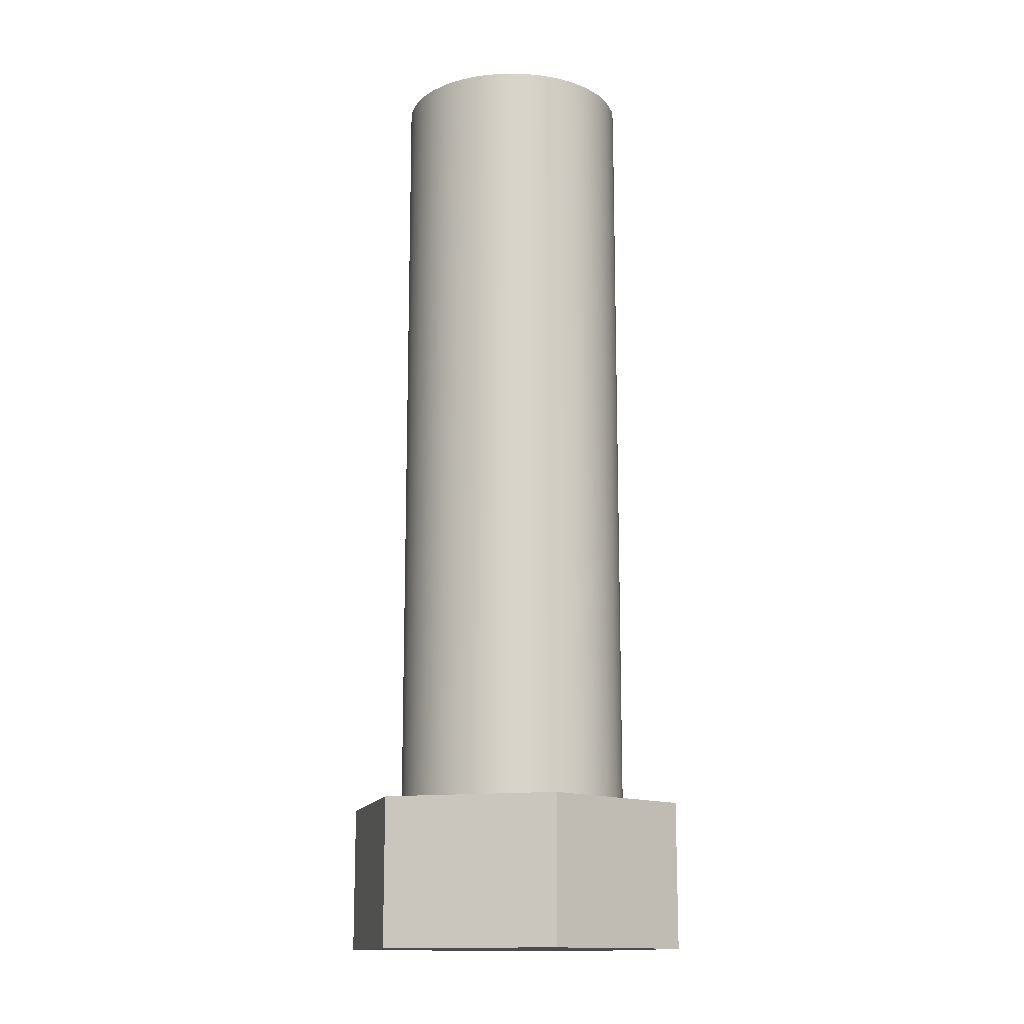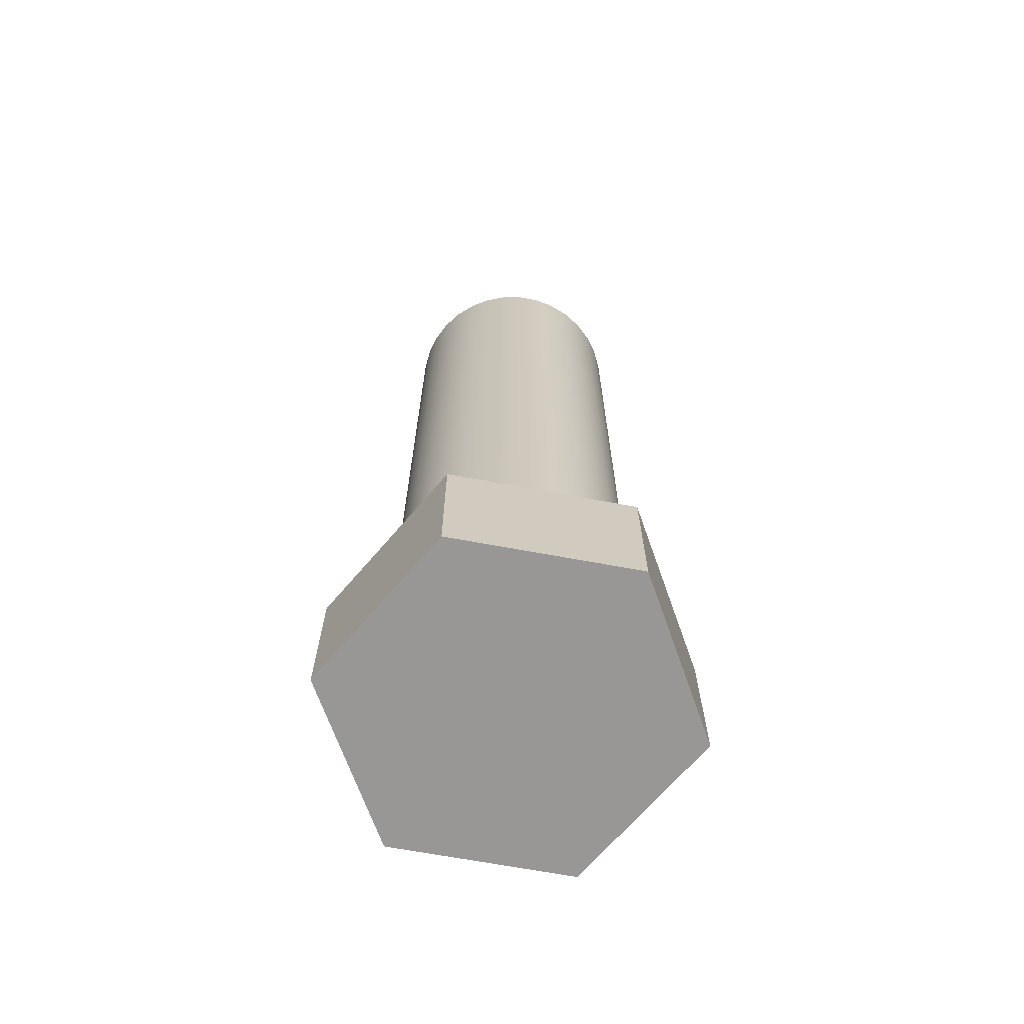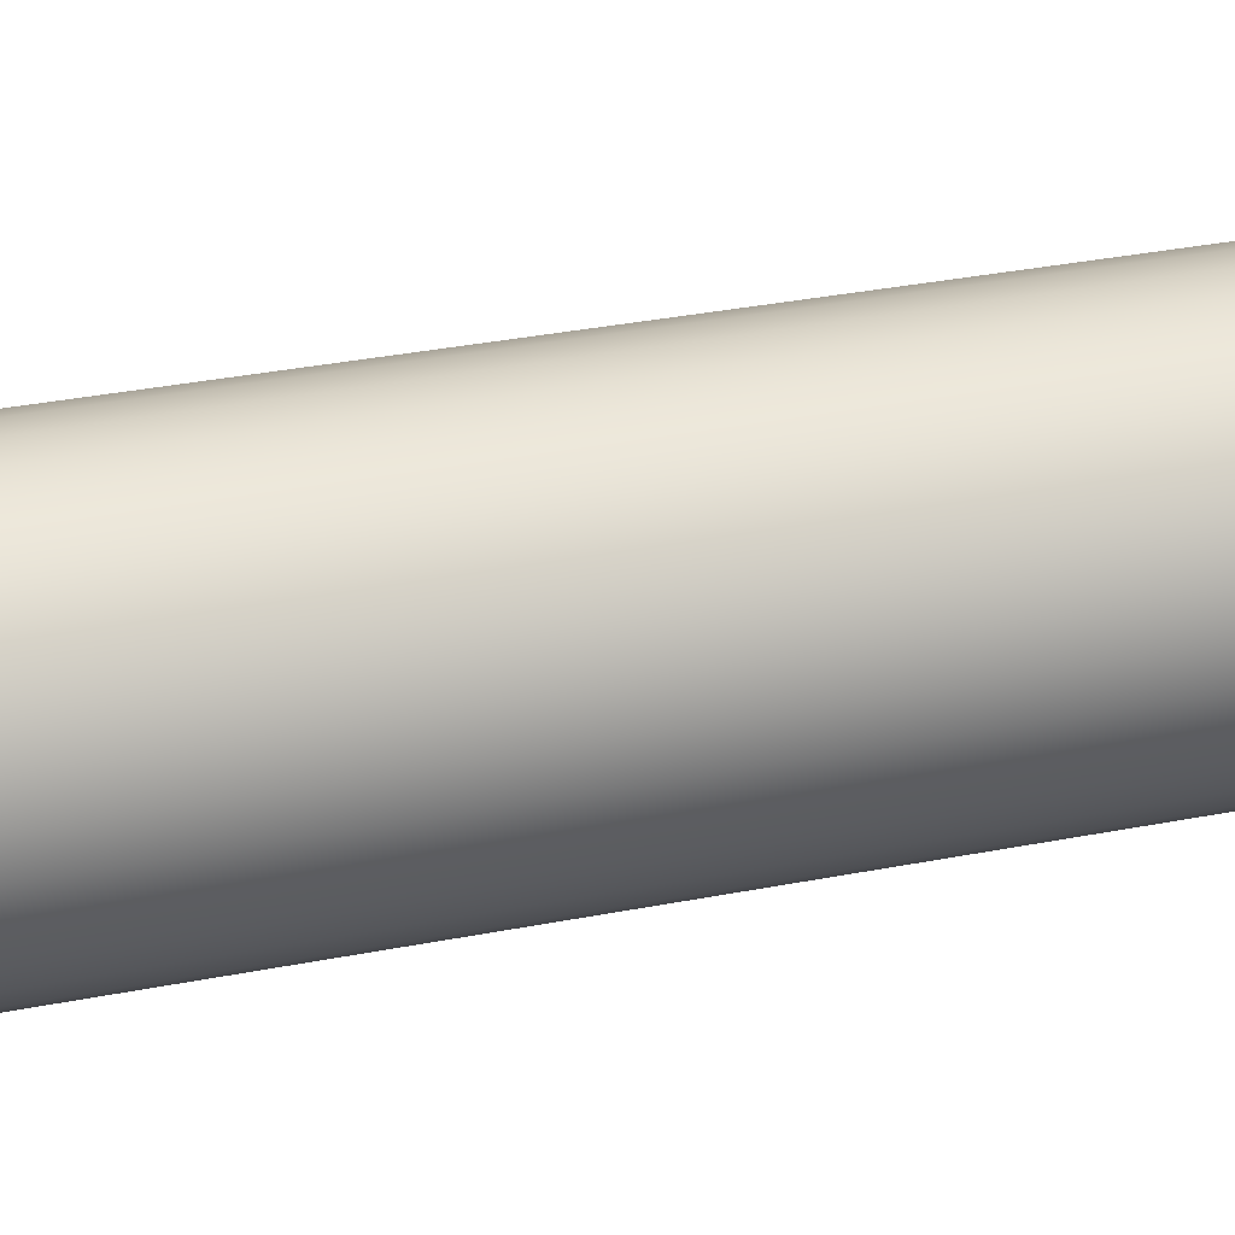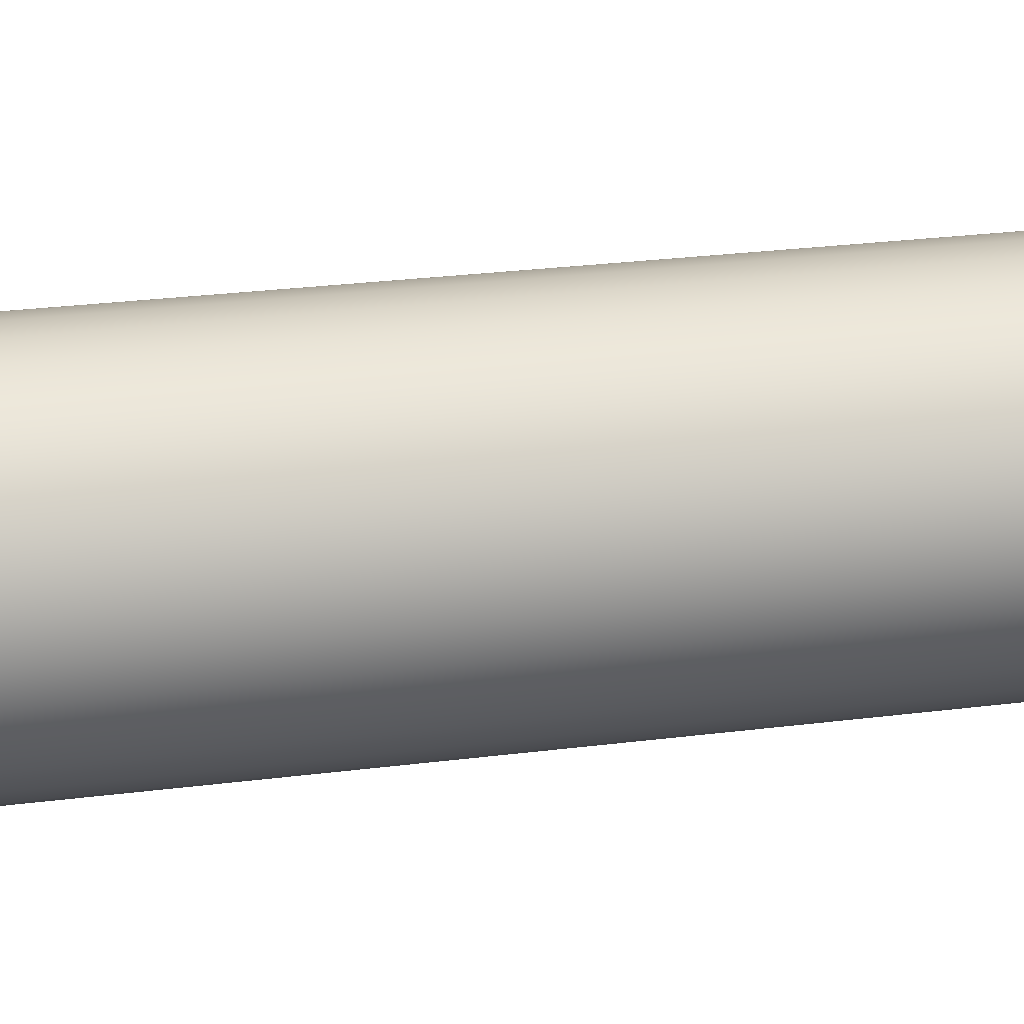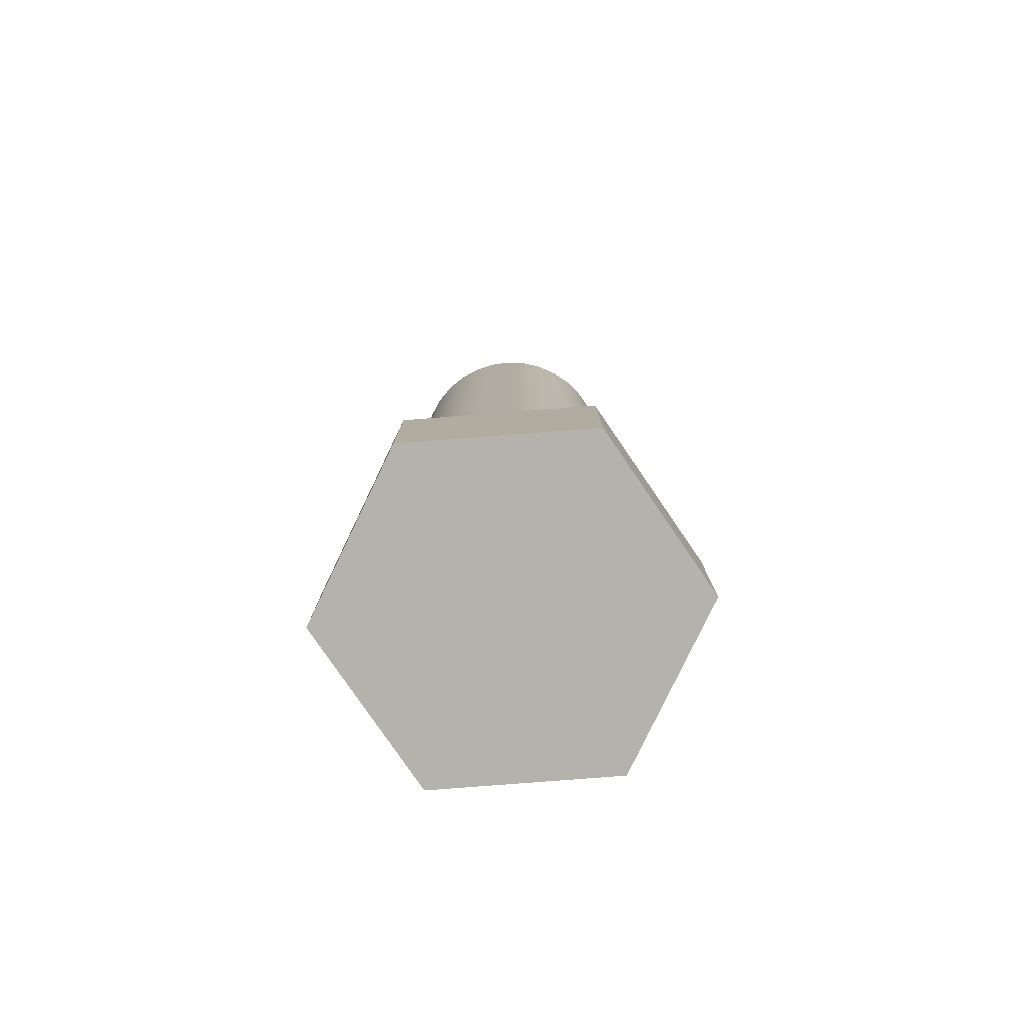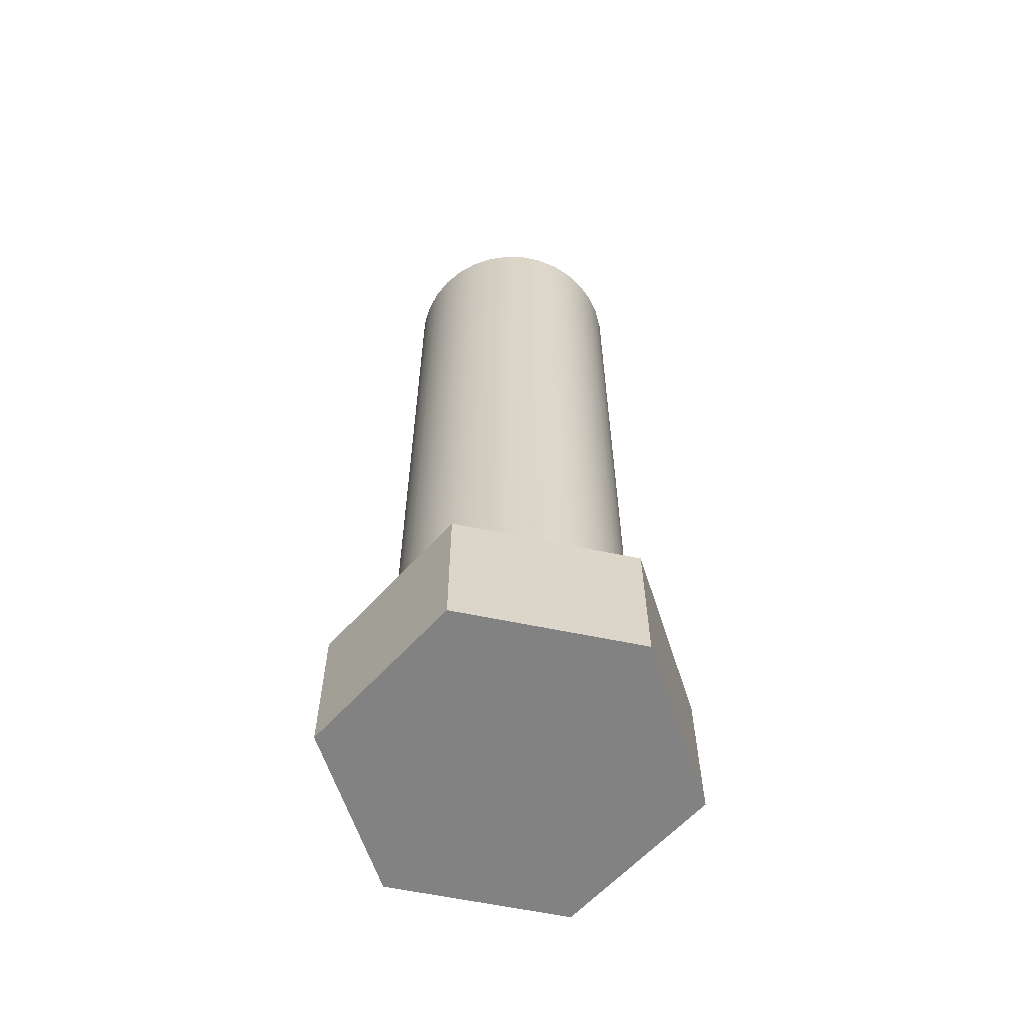
<metadata>
{"format":"obj","ext":"obj","renderer":"f3d","projection":"perspective","resolution":1024,"background":"white","views":[{"elev":-14.0,"azim":75.8,"up":"+Z"},{"elev":-68.2,"azim":169.5,"up":"+Z"},{"elev":32.6,"azim":-105.5,"up":"+Y"},{"elev":24.6,"azim":-102.2,"up":"+Y"},{"elev":-79.5,"azim":124.4,"up":"+Z"},{"elev":-60.9,"azim":168.0,"up":"+Z"}]}
</metadata>
<code>
v -0.375 5.551e-17 0
v -0.1875 -0.3248 0
v -0.1875 -0.3248 0.313
v -0.375 5.551e-17 0.313
v -0.1875 0.3248 0
v -0.375 5.551e-17 0
v -0.375 5.551e-17 0.313
v -0.1875 0.3248 0.313
v -0.1875 -0.3248 0
v 0.1875 -0.3248 0
v 0.1875 -0.3248 0.313
v -0.1875 -0.3248 0.313
v 0.1875 0.3248 0
v -0.1875 0.3248 0
v -0.1875 0.3248 0.313
v 0.1875 0.3248 0.313
v -0.25 -3.062e-17 2
v -0.2457 -0.04594 2
v -0.2331 -0.09031 2
v -0.2126 -0.1316 2
v -0.1848 -0.1684 2
v -0.1507 -0.1995 2
v -0.1114 -0.2238 2
v -0.06842 -0.2405 2
v -0.02307 -0.2489 2
v 0.02307 -0.2489 2
v 0.06842 -0.2405 2
v 0.1114 -0.2238 2
v 0.1507 -0.1995 2
v 0.1848 -0.1684 2
v 0.2126 -0.1316 2
v 0.2331 -0.09031 2
v 0.2457 -0.04594 2
v 0.25 0 2
v 0.2457 0.04594 2
v 0.2331 0.09031 2
v 0.2126 0.1316 2
v 0.1848 0.1684 2
v 0.1507 0.1995 2
v 0.1114 0.2238 2
v 0.06842 0.2405 2
v 0.02307 0.2489 2
v -0.02307 0.2489 2
v -0.06842 0.2405 2
v -0.1114 0.2238 2
v -0.1507 0.1995 2
v -0.1848 0.1684 2
v -0.2126 0.1316 2
v -0.2331 0.09031 2
v -0.2457 0.04594 2
v -0.25 3.062e-17 0.313
v -0.2457 0.04594 0.313
v -0.2331 0.09031 0.313
v -0.2126 0.1316 0.313
v -0.1848 0.1684 0.313
v -0.1507 0.1995 0.313
v -0.1114 0.2238 0.313
v -0.06842 0.2405 0.313
v -0.02307 0.2489 0.313
v 0.02307 0.2489 0.313
v 0.06842 0.2405 0.313
v 0.1114 0.2238 0.313
v 0.1507 0.1995 0.313
v 0.1848 0.1684 0.313
v 0.2126 0.1316 0.313
v 0.2331 0.09031 0.313
v 0.2457 0.04594 0.313
v 0.25 0 0.313
v 0.2457 -0.04594 0.313
v 0.2331 -0.09031 0.313
v 0.2126 -0.1316 0.313
v 0.1848 -0.1684 0.313
v 0.1507 -0.1995 0.313
v 0.1114 -0.2238 0.313
v 0.06842 -0.2405 0.313
v 0.02307 -0.2489 0.313
v -0.02307 -0.2489 0.313
v -0.06842 -0.2405 0.313
v -0.1114 -0.2238 0.313
v -0.1507 -0.1995 0.313
v -0.1848 -0.1684 0.313
v -0.2126 -0.1316 0.313
v -0.2331 -0.09031 0.313
v -0.2457 -0.04594 0.313
v 0.375 0 0.313
v 0.1875 0.3248 0.313
v -0.1875 0.3248 0.313
v -0.375 5.551e-17 0.313
v -0.1875 -0.3248 0.313
v 0.1875 -0.3248 0.313
v 0.1875 -0.3248 0
v 0.375 0 0
v 0.375 0 0.313
v 0.1875 -0.3248 0.313
v 0.375 0 0
v 0.1875 0.3248 0
v 0.1875 0.3248 0.313
v 0.375 0 0.313
v -0.25 -3.062e-17 2
v -0.2457 0.04594 2
v -0.2331 0.09031 2
v -0.2126 0.1316 2
v -0.1848 0.1684 2
v -0.1507 0.1995 2
v -0.1114 0.2238 2
v -0.06842 0.2405 2
v -0.02307 0.2489 2
v 0.02307 0.2489 2
v 0.06842 0.2405 2
v 0.1114 0.2238 2
v 0.1507 0.1995 2
v 0.1848 0.1684 2
v 0.2126 0.1316 2
v 0.2331 0.09031 2
v 0.2457 0.04594 2
v 0.25 0 2
v 0.2457 -0.04594 2
v 0.2331 -0.09031 2
v 0.2126 -0.1316 2
v 0.1848 -0.1684 2
v 0.1507 -0.1995 2
v 0.1114 -0.2238 2
v 0.06842 -0.2405 2
v 0.02307 -0.2489 2
v -0.02307 -0.2489 2
v -0.06842 -0.2405 2
v -0.1114 -0.2238 2
v -0.1507 -0.1995 2
v -0.1848 -0.1684 2
v -0.2126 -0.1316 2
v -0.2331 -0.09031 2
v -0.2457 -0.04594 2
v -0.25 3.062e-17 0.313
v -0.2457 -0.04594 0.313
v -0.2331 -0.09031 0.313
v -0.2126 -0.1316 0.313
v -0.1848 -0.1684 0.313
v -0.1507 -0.1995 0.313
v -0.1114 -0.2238 0.313
v -0.06842 -0.2405 0.313
v -0.02307 -0.2489 0.313
v 0.02307 -0.2489 0.313
v 0.06842 -0.2405 0.313
v 0.1114 -0.2238 0.313
v 0.1507 -0.1995 0.313
v 0.1848 -0.1684 0.313
v 0.2126 -0.1316 0.313
v 0.2331 -0.09031 0.313
v 0.2457 -0.04594 0.313
v 0.25 0 0.313
v 0.2457 0.04594 0.313
v 0.2331 0.09031 0.313
v 0.2126 0.1316 0.313
v 0.1848 0.1684 0.313
v 0.1507 0.1995 0.313
v 0.1114 0.2238 0.313
v 0.06842 0.2405 0.313
v 0.02307 0.2489 0.313
v -0.02307 0.2489 0.313
v -0.06842 0.2405 0.313
v -0.1114 0.2238 0.313
v -0.1507 0.1995 0.313
v -0.1848 0.1684 0.313
v -0.2126 0.1316 0.313
v -0.2331 0.09031 0.313
v -0.2457 0.04594 0.313
v -0.25 3.062e-17 0.313
v -0.25 -3.062e-17 2
v 0.1875 0.3248 0
v 0.375 0 0
v 0.1875 -0.3248 0
v -0.1875 -0.3248 0
v -0.375 5.551e-17 0
v -0.1875 0.3248 0
f 1 2 4
f 4 2 3
f 5 6 8
f 8 6 7
f 9 10 12
f 12 10 11
f 13 14 16
f 16 14 15
f 18 33 17
f 17 33 34
f 17 34 50
f 50 34 35
f 50 35 49
f 49 35 36
f 49 36 48
f 48 36 37
f 48 37 47
f 47 37 38
f 47 38 46
f 46 38 39
f 46 39 45
f 45 39 40
f 45 40 44
f 44 40 41
f 44 41 43
f 43 41 42
f 33 18 32
f 32 18 19
f 32 19 31
f 31 19 20
f 31 20 30
f 30 20 21
f 30 21 29
f 29 21 22
f 29 22 28
f 28 22 23
f 28 23 27
f 27 23 24
f 27 24 26
f 26 24 25
f 84 51 88
f 88 51 52
f 88 52 53
f 53 54 88
f 88 54 87
f 87 54 55
f 87 55 56
f 56 57 87
f 87 57 58
f 87 58 59
f 59 60 87
f 87 60 86
f 86 60 61
f 86 61 62
f 62 63 86
f 86 63 64
f 86 64 65
f 86 65 85
f 85 65 66
f 85 66 67
f 67 68 85
f 85 68 69
f 85 69 70
f 70 71 85
f 85 71 90
f 90 71 72
f 90 72 73
f 73 74 90
f 90 74 75
f 90 75 76
f 76 77 90
f 90 77 89
f 89 77 78
f 89 78 79
f 79 80 89
f 89 80 81
f 89 81 82
f 89 82 88
f 88 82 83
f 88 83 84
f 91 92 94
f 94 92 93
f 95 96 98
f 98 96 97
f 100 166 99
f 99 166 167
f 168 133 132
f 132 133 134
f 132 134 131
f 131 134 135
f 131 135 130
f 130 135 136
f 130 136 129
f 129 136 137
f 129 137 128
f 128 137 138
f 128 138 127
f 127 138 139
f 127 139 126
f 126 139 140
f 126 140 125
f 125 140 141
f 125 141 124
f 124 141 142
f 124 142 123
f 123 142 143
f 123 143 122
f 122 143 144
f 122 144 121
f 121 144 145
f 121 145 120
f 120 145 146
f 120 146 119
f 119 146 147
f 119 147 118
f 118 147 148
f 118 148 117
f 117 148 149
f 117 149 116
f 116 149 150
f 116 150 115
f 115 150 151
f 115 151 114
f 114 151 152
f 114 152 113
f 113 152 153
f 113 153 112
f 112 153 154
f 112 154 111
f 111 154 155
f 111 155 110
f 110 155 156
f 110 156 109
f 109 156 157
f 109 157 108
f 108 157 158
f 108 158 107
f 107 158 159
f 107 159 106
f 106 159 160
f 106 160 105
f 105 160 161
f 105 161 104
f 104 161 162
f 104 162 103
f 103 162 163
f 103 163 102
f 102 163 164
f 102 164 101
f 101 164 165
f 101 165 100
f 100 165 166
f 174 169 173
f 173 169 170
f 173 170 172
f 172 170 171

</code>
